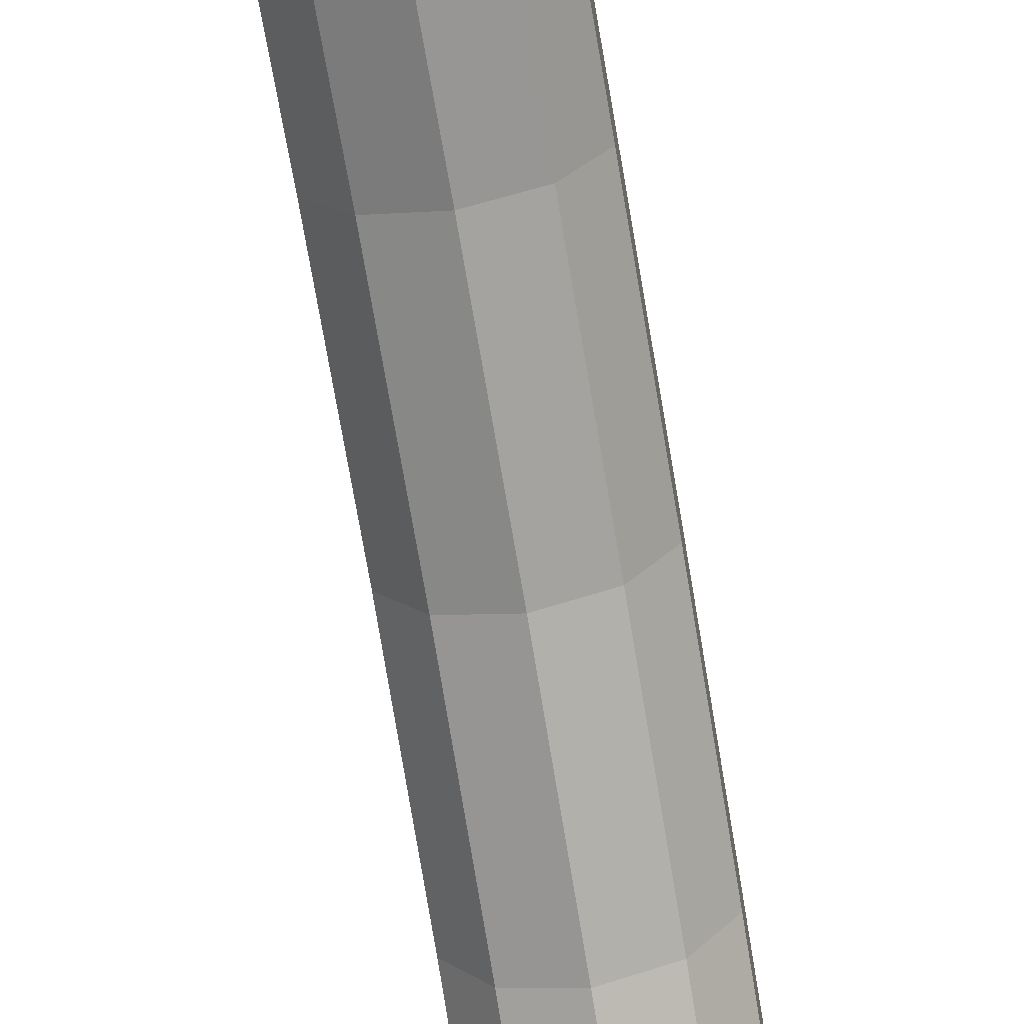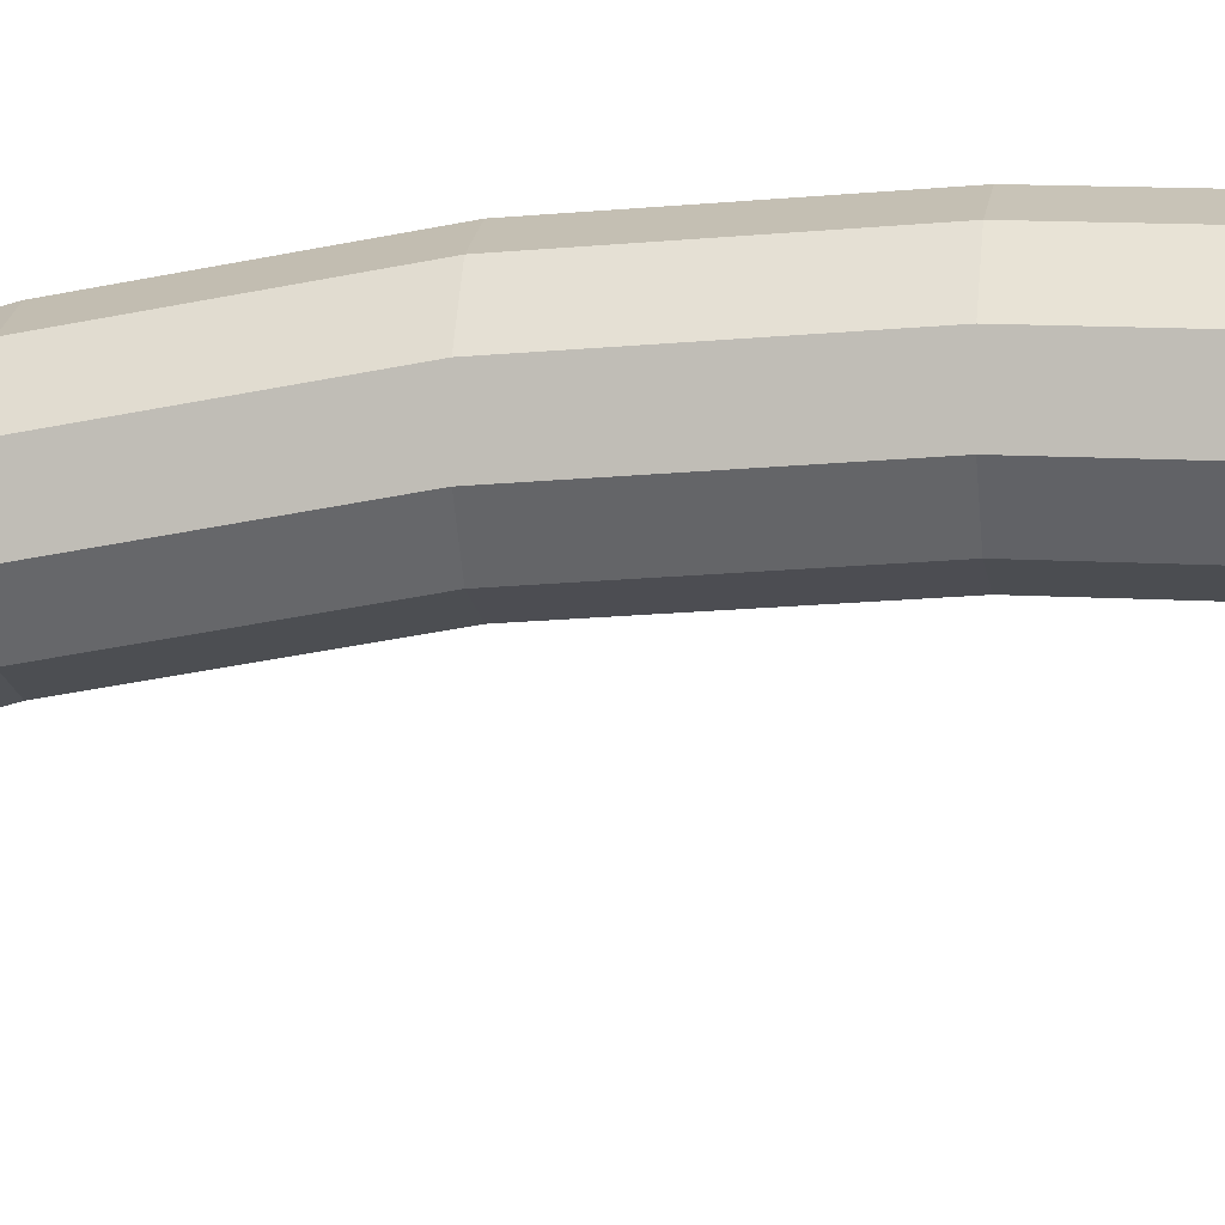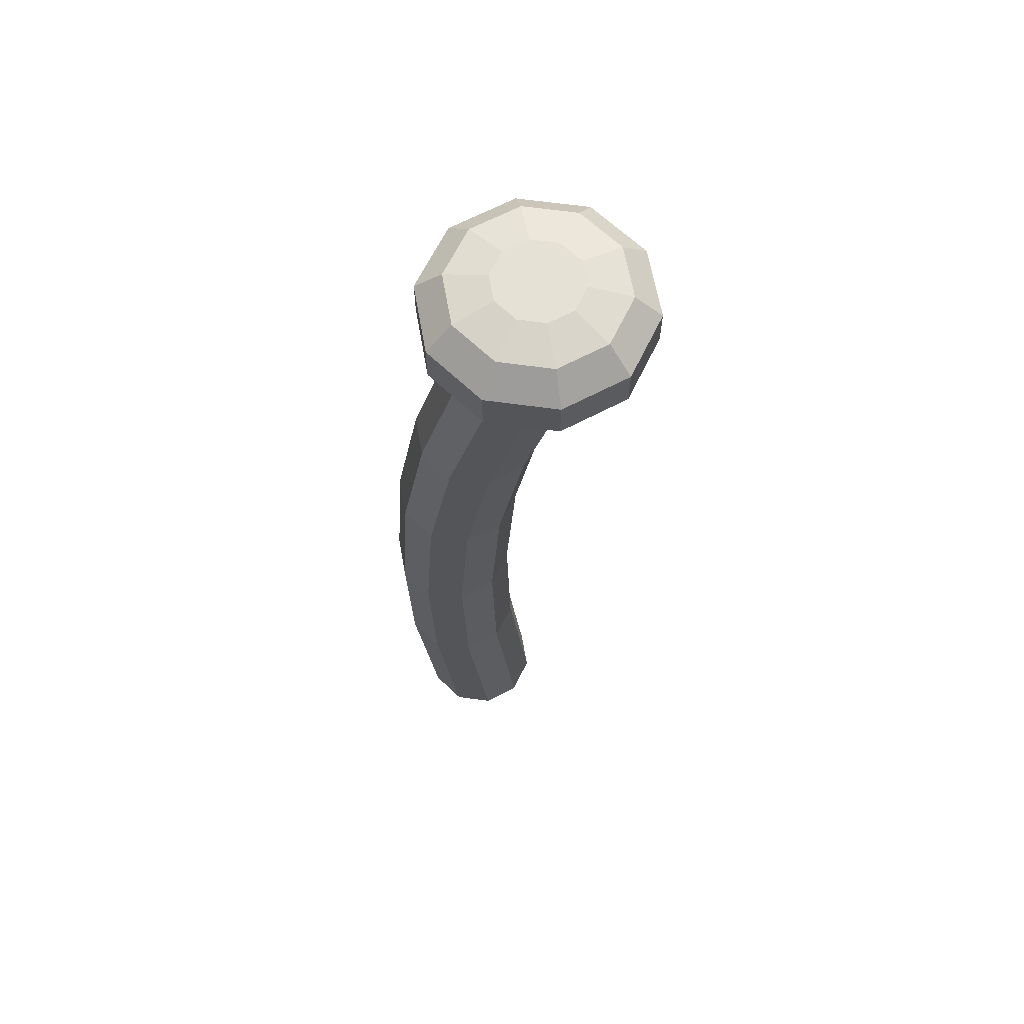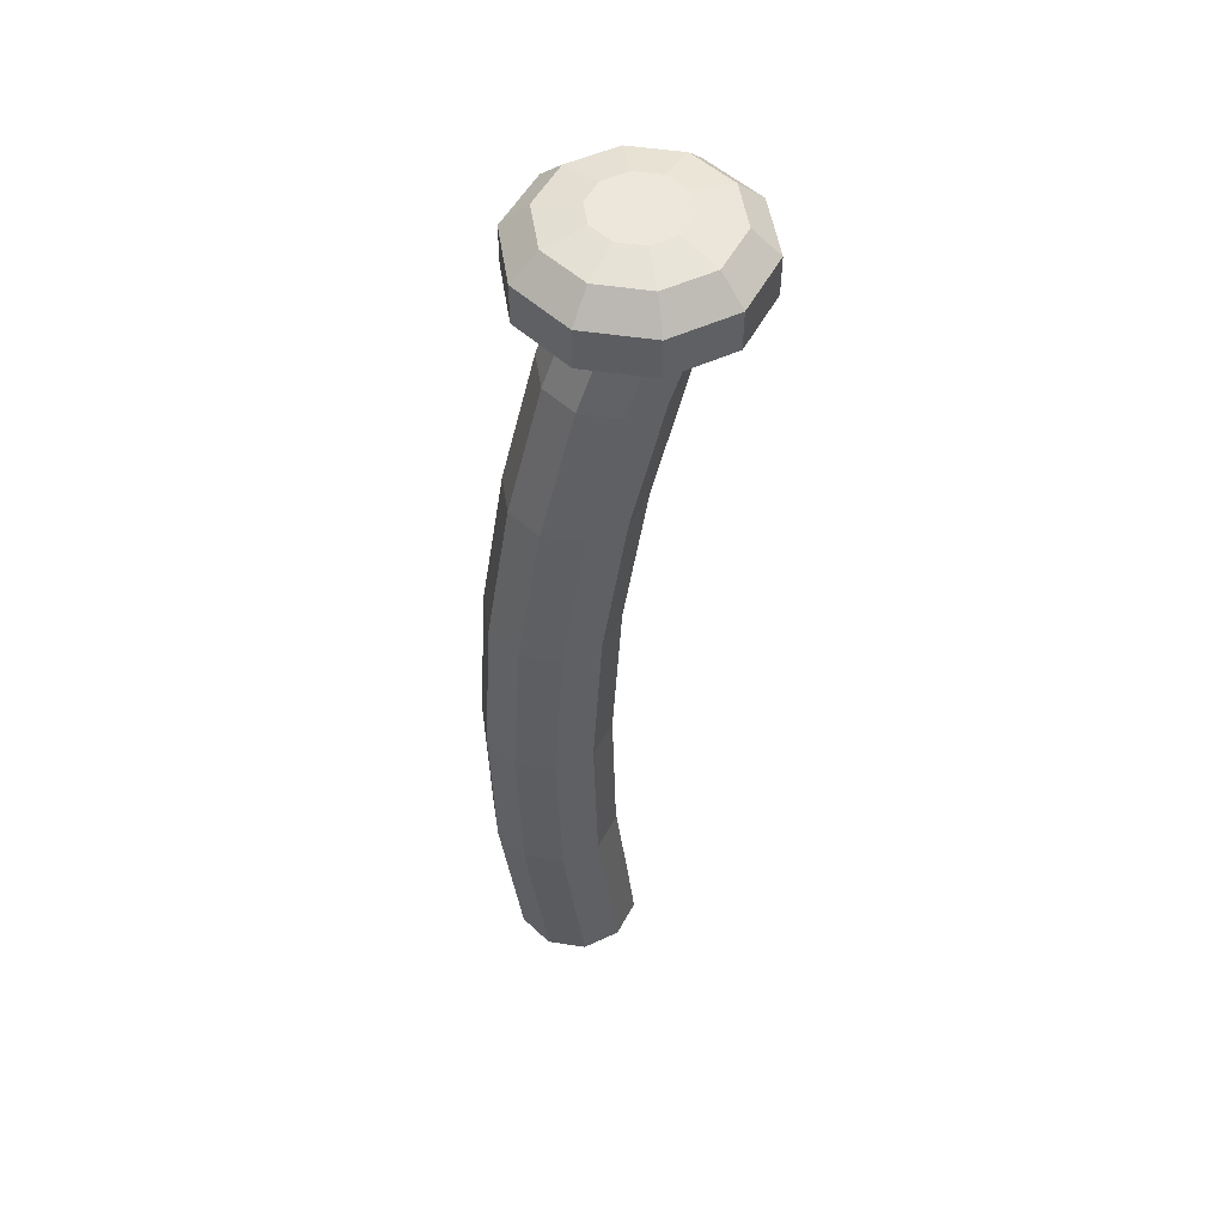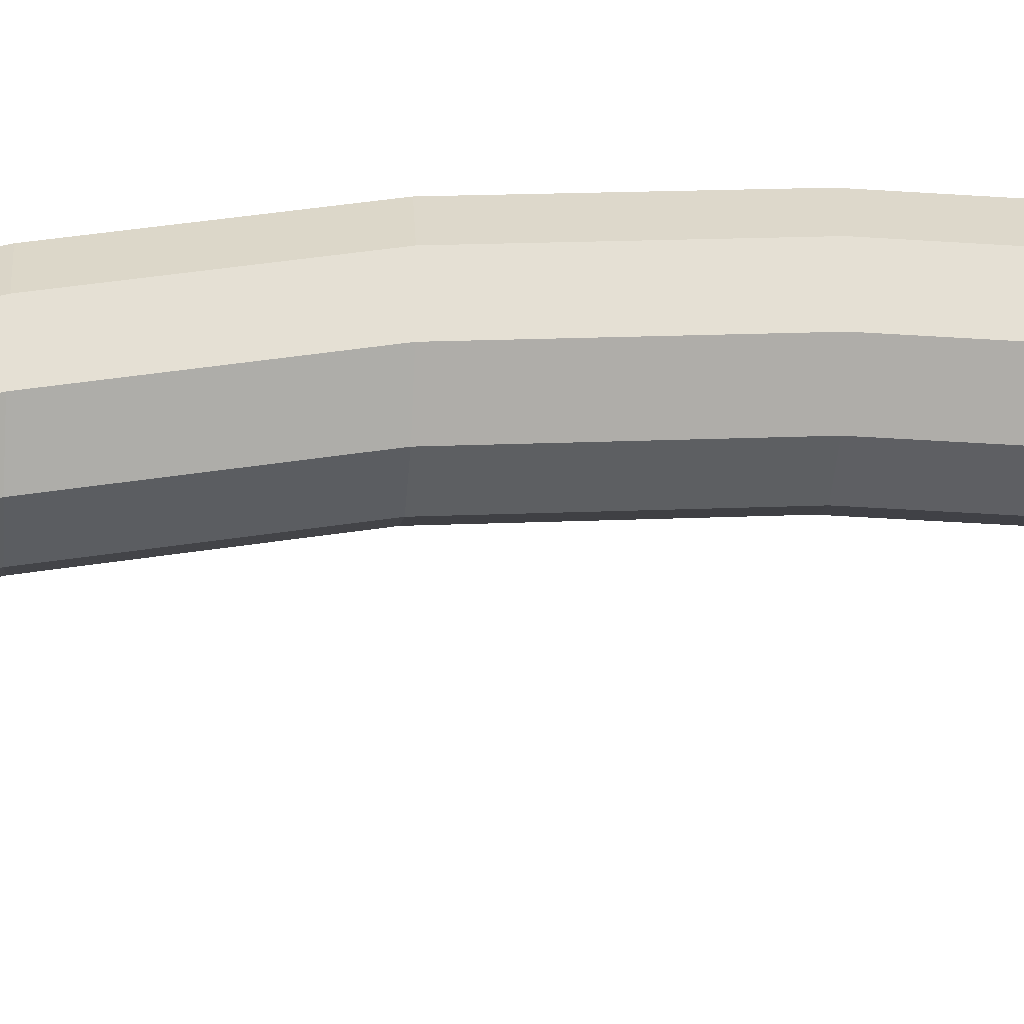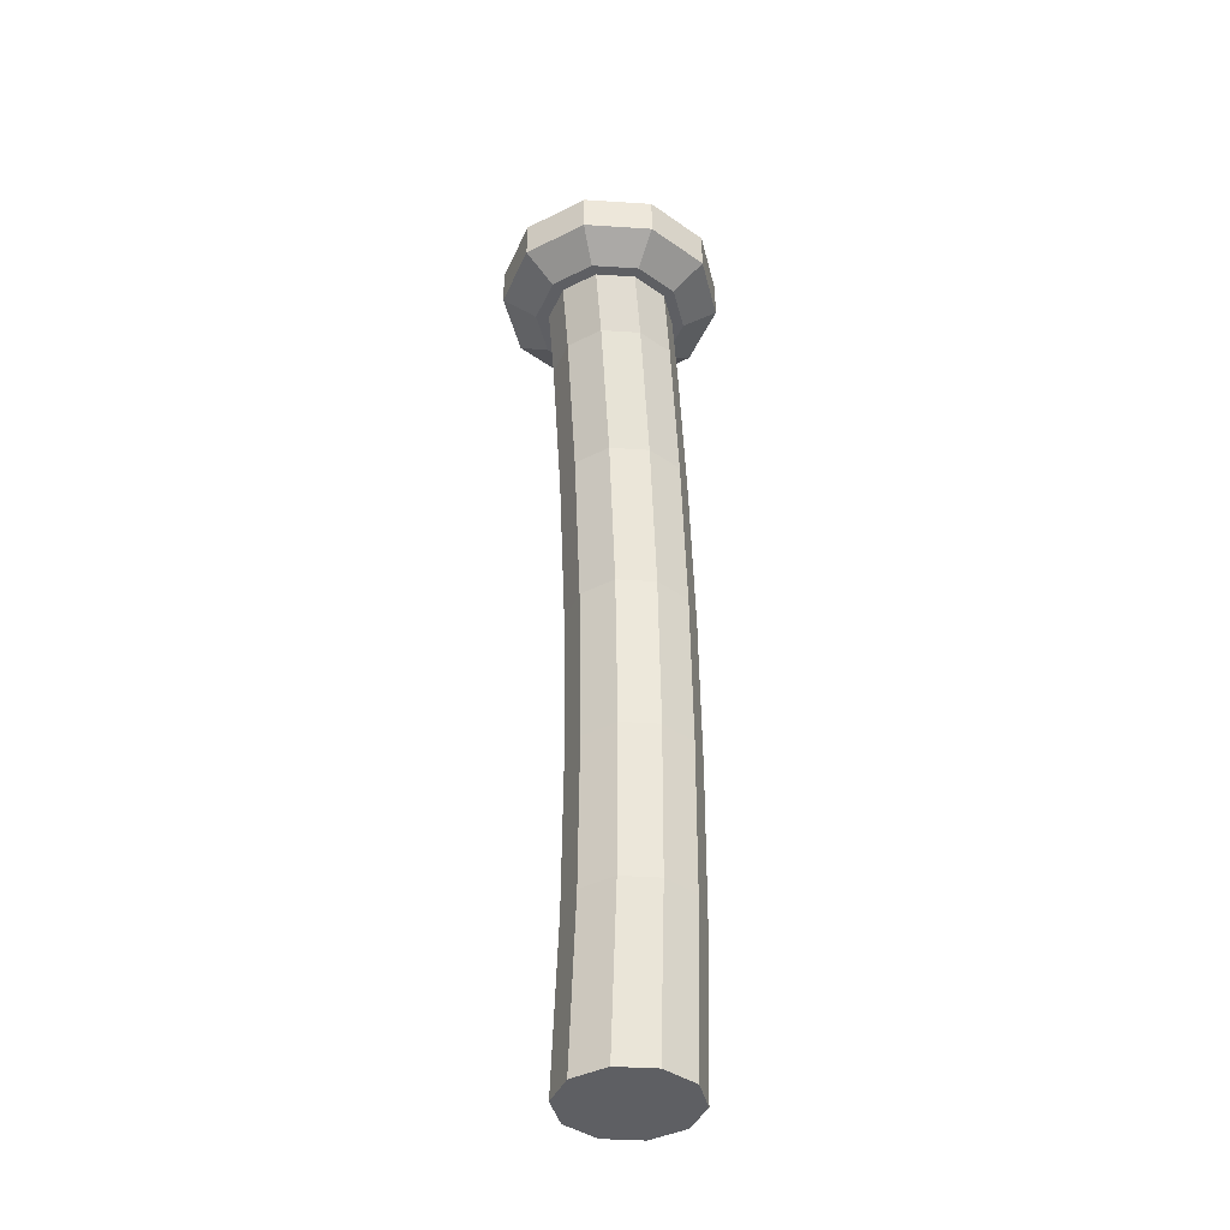
<metadata>
{"format":"obj","ext":"obj","renderer":"f3d","projection":"perspective","resolution":1024,"background":"white","views":[{"elev":-67.0,"azim":9.6,"up":"+Z"},{"elev":1.9,"azim":-81.6,"up":"+Z"},{"elev":64.7,"azim":97.9,"up":"+Y"},{"elev":51.2,"azim":63.3,"up":"+Y"},{"elev":-23.2,"azim":-94.4,"up":"+Z"},{"elev":-40.5,"azim":-166.5,"up":"+Y"}]}
</metadata>
<code>
o Stalk_Cylinder.001
v 0.001811 1.355 -0.2781
v 0.001811 1.417 -0.2781
v 0.1039 1.355 -0.2449
v 0.1039 1.417 -0.2449
v 0.167 1.355 -0.1581
v 0.167 1.417 -0.1581
v 0.167 1.355 -0.05073
v 0.167 1.417 -0.05073
v 0.1039 1.355 0.0361
v 0.1039 1.417 0.0361
v 0.001811 1.355 0.06926
v 0.001811 1.417 0.06926
v -0.1003 1.355 0.0361
v -0.1003 1.417 0.0361
v -0.1633 1.355 -0.05073
v -0.1633 1.417 -0.05073
v -0.1633 1.355 -0.1581
v -0.1633 1.417 -0.1581
v -0.1003 1.355 -0.2449
v -0.1003 1.417 -0.2449
v 0.07975 1.456 -0.2117
v 0.001811 1.456 -0.237
v 0.1279 1.456 -0.1454
v 0.1279 1.456 -0.06342
v 0.07975 1.456 0.002883
v 0.001811 1.456 0.02821
v -0.07613 1.456 0.002883
v -0.1243 1.456 -0.06342
v -0.1243 1.456 -0.1454
v -0.07613 1.456 -0.2117
v 0.04184 1.468 -0.1595
v 0.001811 1.468 -0.1725
v 0.06657 1.468 -0.1254
v 0.06657 1.468 -0.08335
v 0.04184 1.468 -0.04931
v 0.001811 1.468 -0.0363
v -0.03821 1.468 -0.04931
v -0.06295 1.468 -0.08335
v -0.06295 1.468 -0.1254
v -0.03821 1.468 -0.1595
v 0.001811 1.32 -0.2239
v 0.07207 1.32 -0.2011
v 0.1155 1.32 -0.1413
v 0.1155 1.32 -0.06746
v 0.07207 1.32 -0.007697
v 0.001811 1.32 0.01513
v -0.06844 1.32 -0.007697
v -0.1119 1.32 -0.06746
v -0.1119 1.32 -0.1413
v -0.06844 1.32 -0.2011
v 0 -0.01881 -0.1
v 0 0.2778 -0.06511
v 0.05878 -0.01881 -0.0809
v 0.05878 0.2778 -0.04602
v 0.09511 -0.01881 -0.0309
v 0.09511 0.2778 0.003985
v 0.09511 -0.01881 0.0309
v 0.09511 0.2778 0.06579
v 0.05878 -0.01881 0.0809
v 0.05878 0.2778 0.1158
v -0 -0.01881 0.1
v -0 0.2778 0.1349
v -0.05878 -0.01881 0.0809
v -0.05878 0.2778 0.1158
v -0.09511 -0.01881 0.0309
v -0.09511 0.2778 0.06579
v -0.09511 -0.01881 -0.0309
v -0.09511 0.2778 0.003985
v -0.05878 -0.01881 -0.0809
v -0.05878 0.2778 -0.04602
v 0.05878 0.5367 -0.03961
v -0 0.5367 -0.0587
v 0.09511 0.5367 0.01039
v 0.09511 0.5367 0.0722
v 0.05878 0.5367 0.1222
v -0 0.5367 0.1413
v -0.05878 0.5367 0.1222
v -0.09511 0.5367 0.0722
v -0.09511 0.5367 0.01039
v -0.05878 0.5367 -0.03961
v 0.05878 0.7881 -0.05519
v -0 0.7881 -0.07429
v 0.09511 0.7881 -0.005188
v 0.09511 0.7881 0.05661
v 0.05878 0.7881 0.1066
v -0 0.7881 0.1257
v -0.05878 0.7881 0.1066
v -0.09511 0.7881 0.05661
v -0.09511 0.7881 -0.005188
v -0.05878 0.7881 -0.05519
v 0.05878 1.021 -0.09477
v -0 1.021 -0.1139
v 0.09511 1.021 -0.04477
v 0.09511 1.021 0.01704
v 0.05878 1.021 0.06704
v -0 1.021 0.08614
v -0.05878 1.021 0.06704
v -0.09511 1.021 0.01704
v -0.09511 1.021 -0.04477
v -0.05878 1.021 -0.09477
v 0.05878 1.227 -0.1503
v -0 1.227 -0.1694
v 0.09511 1.227 -0.1003
v 0.09511 1.227 -0.03845
v 0.05878 1.227 0.01155
v -0 1.227 0.03064
v -0.05878 1.227 0.01155
v -0.09511 1.227 -0.03845
v -0.09511 1.227 -0.1003
v -0.05878 1.227 -0.1503
v 0.05878 1.399 -0.2169
v -0 1.399 -0.236
v 0.09511 1.399 -0.1669
v 0.09511 1.399 -0.1051
v 0.05878 1.399 -0.05507
v -0 1.399 -0.03597
v -0.05878 1.399 -0.05507
v -0.09511 1.399 -0.1051
v -0.09511 1.399 -0.1669
v -0.05878 1.399 -0.2169
f 2 3 1
f 4 5 3
f 6 7 5
f 8 9 7
f 10 11 9
f 12 13 11
f 14 15 13
f 16 17 15
f 18 30 20
f 18 19 17
f 20 1 19
f 13 48 47
f 27 38 28
f 16 29 18
f 14 28 16
f 12 27 14
f 10 26 12
f 8 25 10
f 4 22 21
f 6 24 8
f 4 23 6
f 2 30 22
f 37 35 33
f 25 34 35
f 22 31 21
f 28 39 29
f 25 36 26
f 23 31 33
f 29 40 30
f 27 36 37
f 23 34 24
f 22 40 32
f 42 44 48
f 13 46 11
f 9 46 45
f 9 44 7
f 3 41 1
f 5 44 43
f 5 42 3
f 1 50 19
f 17 50 49
f 17 48 15
f 52 53 51
f 54 55 53
f 56 57 55
f 58 59 57
f 60 61 59
f 61 64 63
f 63 66 65
f 65 68 67
f 68 80 70
f 67 70 69
f 69 52 51
f 57 65 69
f 78 87 88
f 66 79 68
f 64 78 66
f 62 77 64
f 62 75 76
f 60 74 75
f 54 72 71
f 58 73 74
f 56 71 73
f 70 72 52
f 84 95 85
f 74 85 75
f 72 81 71
f 79 88 89
f 75 86 76
f 71 83 73
f 80 89 90
f 77 86 87
f 73 84 74
f 72 90 82
f 92 101 91
f 82 91 81
f 89 98 99
f 85 96 86
f 81 93 83
f 90 99 100
f 87 96 97
f 83 94 84
f 82 100 92
f 88 97 98
f 105 116 106
f 99 108 109
f 95 106 96
f 91 103 93
f 100 109 110
f 97 106 107
f 93 104 94
f 92 110 102
f 98 107 108
f 94 105 95
f 119 117 115
f 101 113 103
f 110 119 120
f 107 116 117
f 103 114 104
f 102 120 112
f 108 117 118
f 104 115 105
f 102 111 101
f 109 118 119
f 2 4 3
f 4 6 5
f 6 8 7
f 8 10 9
f 10 12 11
f 12 14 13
f 14 16 15
f 16 18 17
f 18 29 30
f 18 20 19
f 20 2 1
f 13 15 48
f 27 37 38
f 16 28 29
f 14 27 28
f 12 26 27
f 10 25 26
f 8 24 25
f 4 2 22
f 6 23 24
f 4 21 23
f 2 20 30
f 33 31 32
f 32 40 39
f 39 38 37
f 37 36 35
f 35 34 33
f 33 32 39
f 39 37 33
f 25 24 34
f 22 32 31
f 28 38 39
f 25 35 36
f 23 21 31
f 29 39 40
f 27 26 36
f 23 33 34
f 22 30 40
f 50 41 42
f 42 43 44
f 44 45 48
f 45 46 48
f 46 47 48
f 48 49 50
f 50 42 48
f 13 47 46
f 9 11 46
f 9 45 44
f 3 42 41
f 5 7 44
f 5 43 42
f 1 41 50
f 17 19 50
f 17 49 48
f 52 54 53
f 54 56 55
f 56 58 57
f 58 60 59
f 60 62 61
f 61 62 64
f 63 64 66
f 65 66 68
f 68 79 80
f 67 68 70
f 69 70 52
f 69 51 53
f 53 55 57
f 57 59 61
f 61 63 65
f 65 67 69
f 69 53 57
f 57 61 65
f 78 77 87
f 66 78 79
f 64 77 78
f 62 76 77
f 62 60 75
f 60 58 74
f 54 52 72
f 58 56 73
f 56 54 71
f 70 80 72
f 84 94 95
f 74 84 85
f 72 82 81
f 79 78 88
f 75 85 86
f 71 81 83
f 80 79 89
f 77 76 86
f 73 83 84
f 72 80 90
f 92 102 101
f 82 92 91
f 89 88 98
f 85 95 96
f 81 91 93
f 90 89 99
f 87 86 96
f 83 93 94
f 82 90 100
f 88 87 97
f 105 115 116
f 99 98 108
f 95 105 106
f 91 101 103
f 100 99 109
f 97 96 106
f 93 103 104
f 92 100 110
f 98 97 107
f 94 104 105
f 113 111 112
f 112 120 113
f 120 119 113
f 119 118 117
f 117 116 115
f 115 114 119
f 114 113 119
f 101 111 113
f 110 109 119
f 107 106 116
f 103 113 114
f 102 110 120
f 108 107 117
f 104 114 115
f 102 112 111
f 109 108 118

</code>
